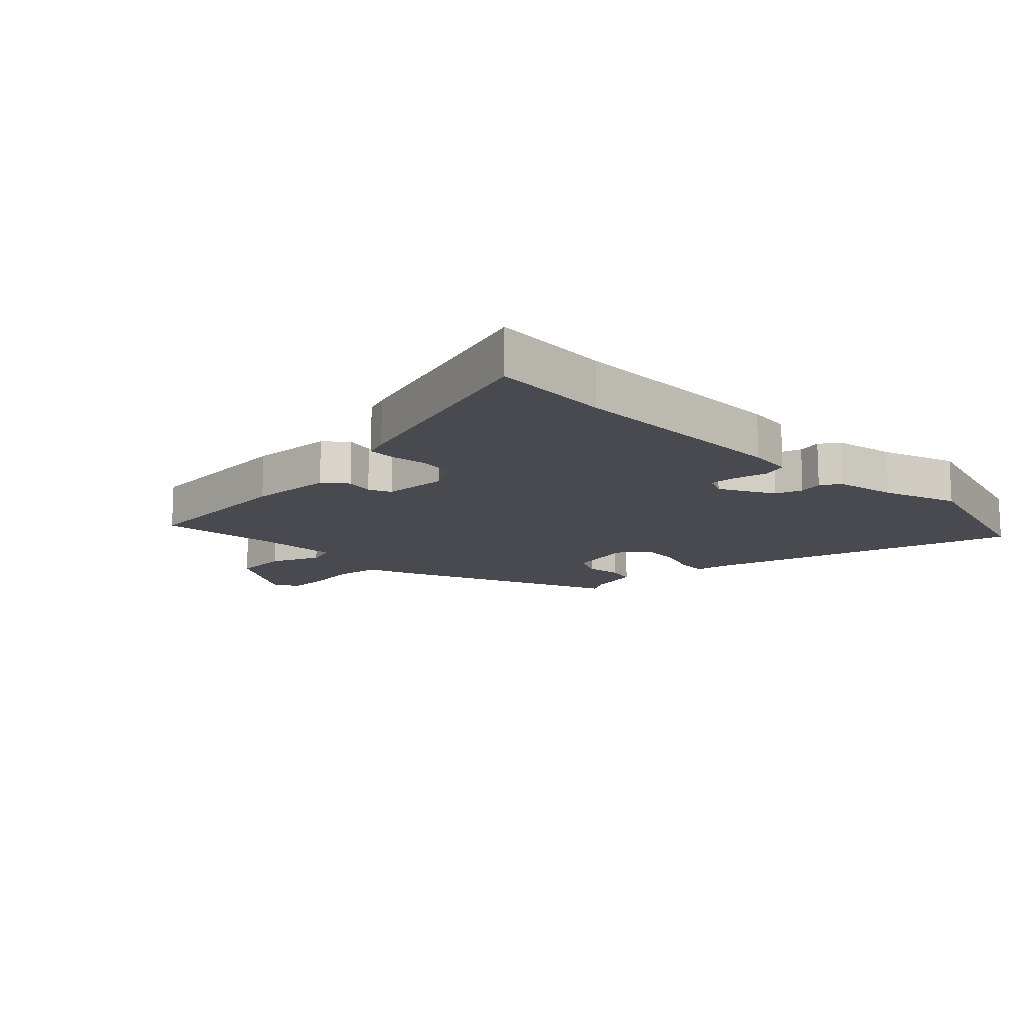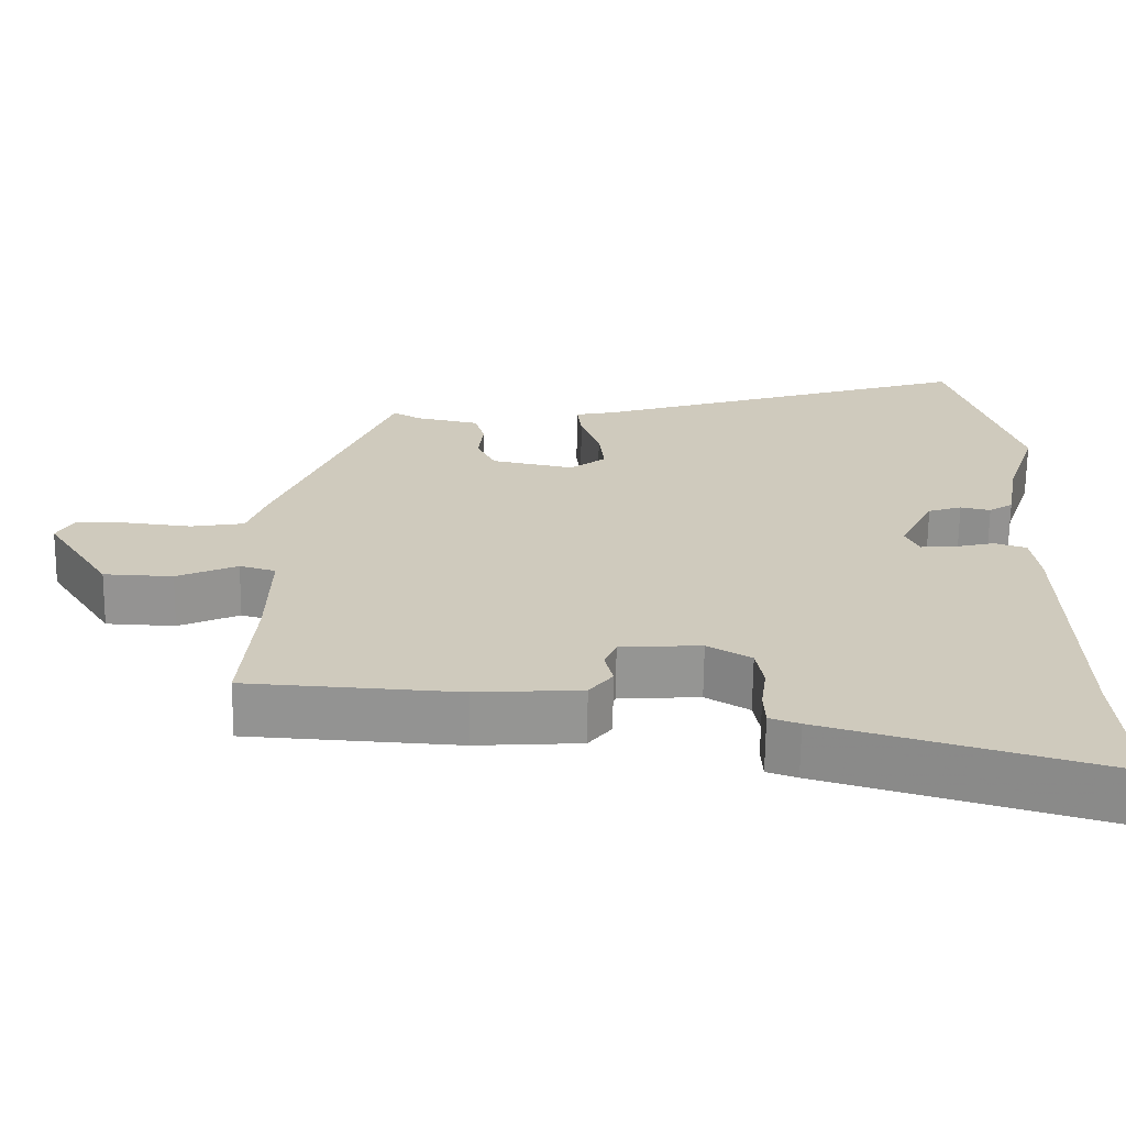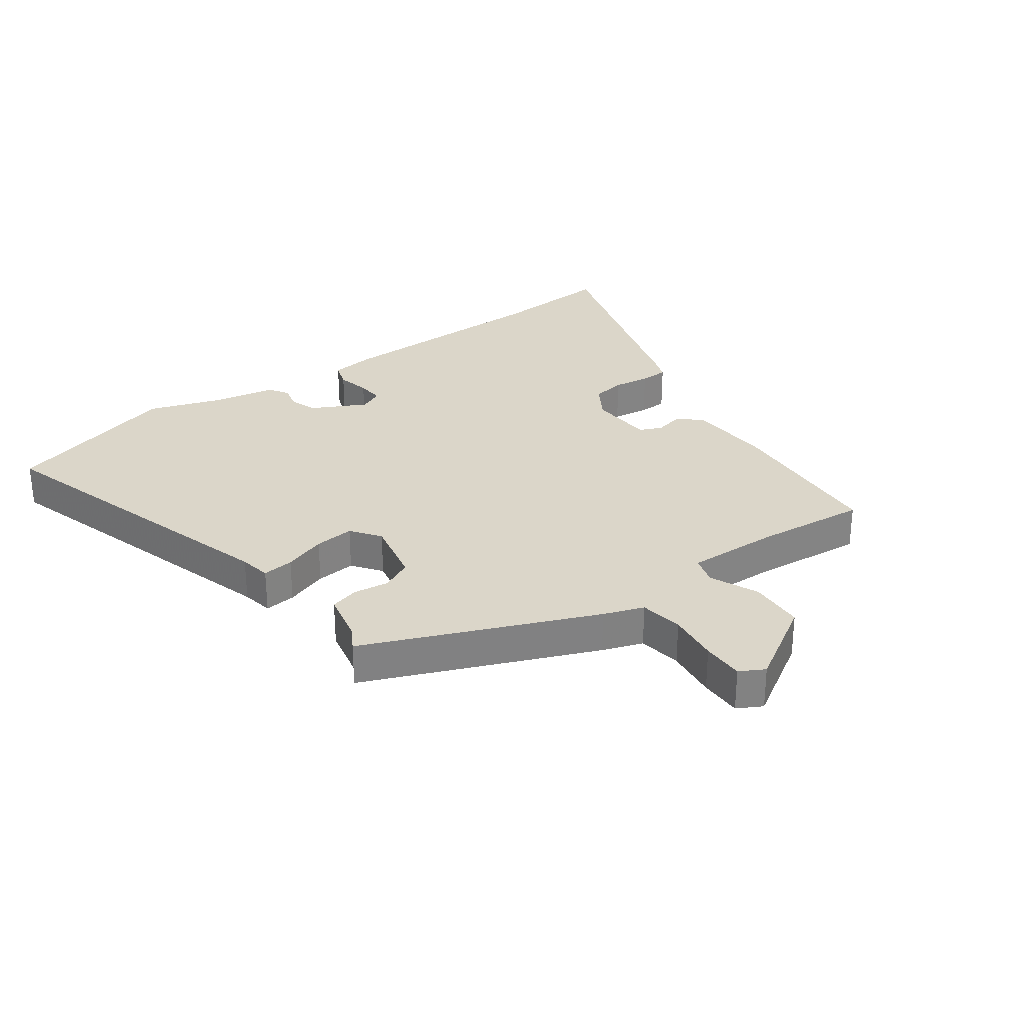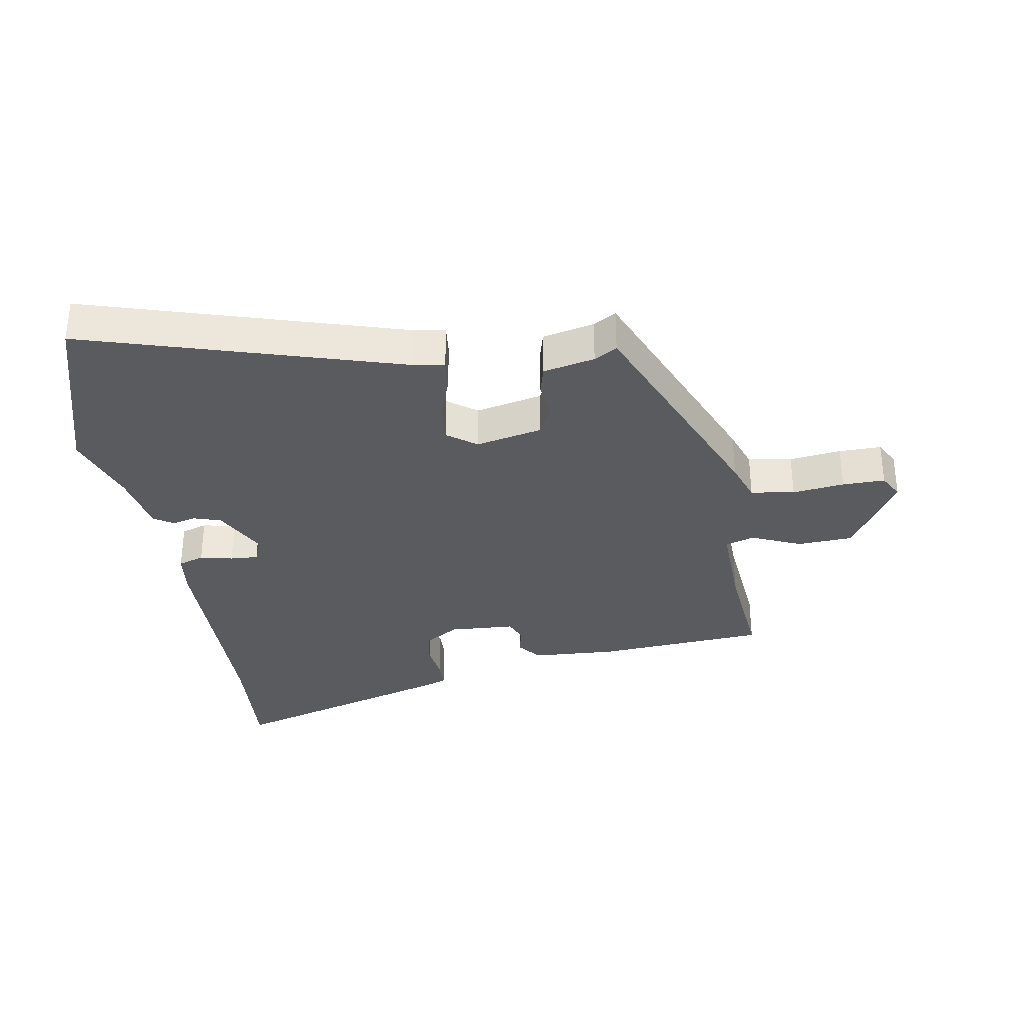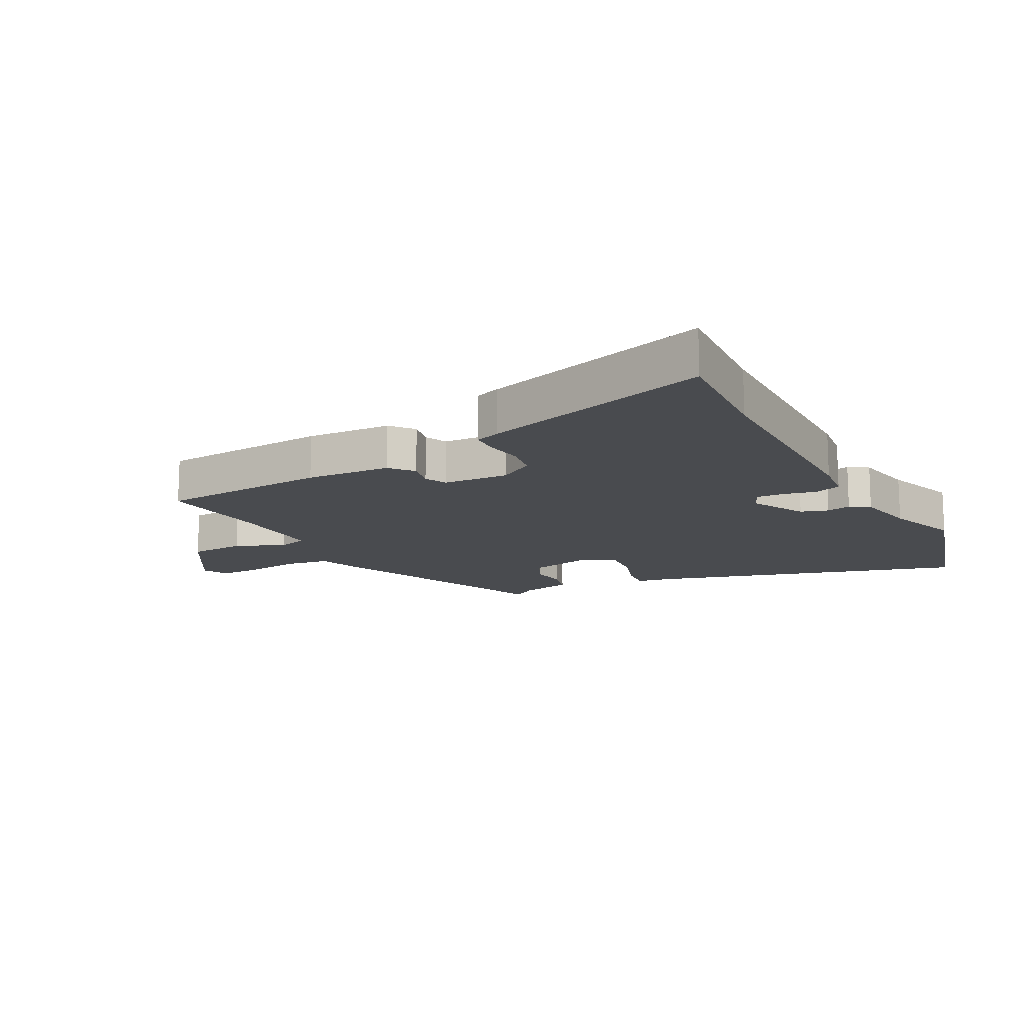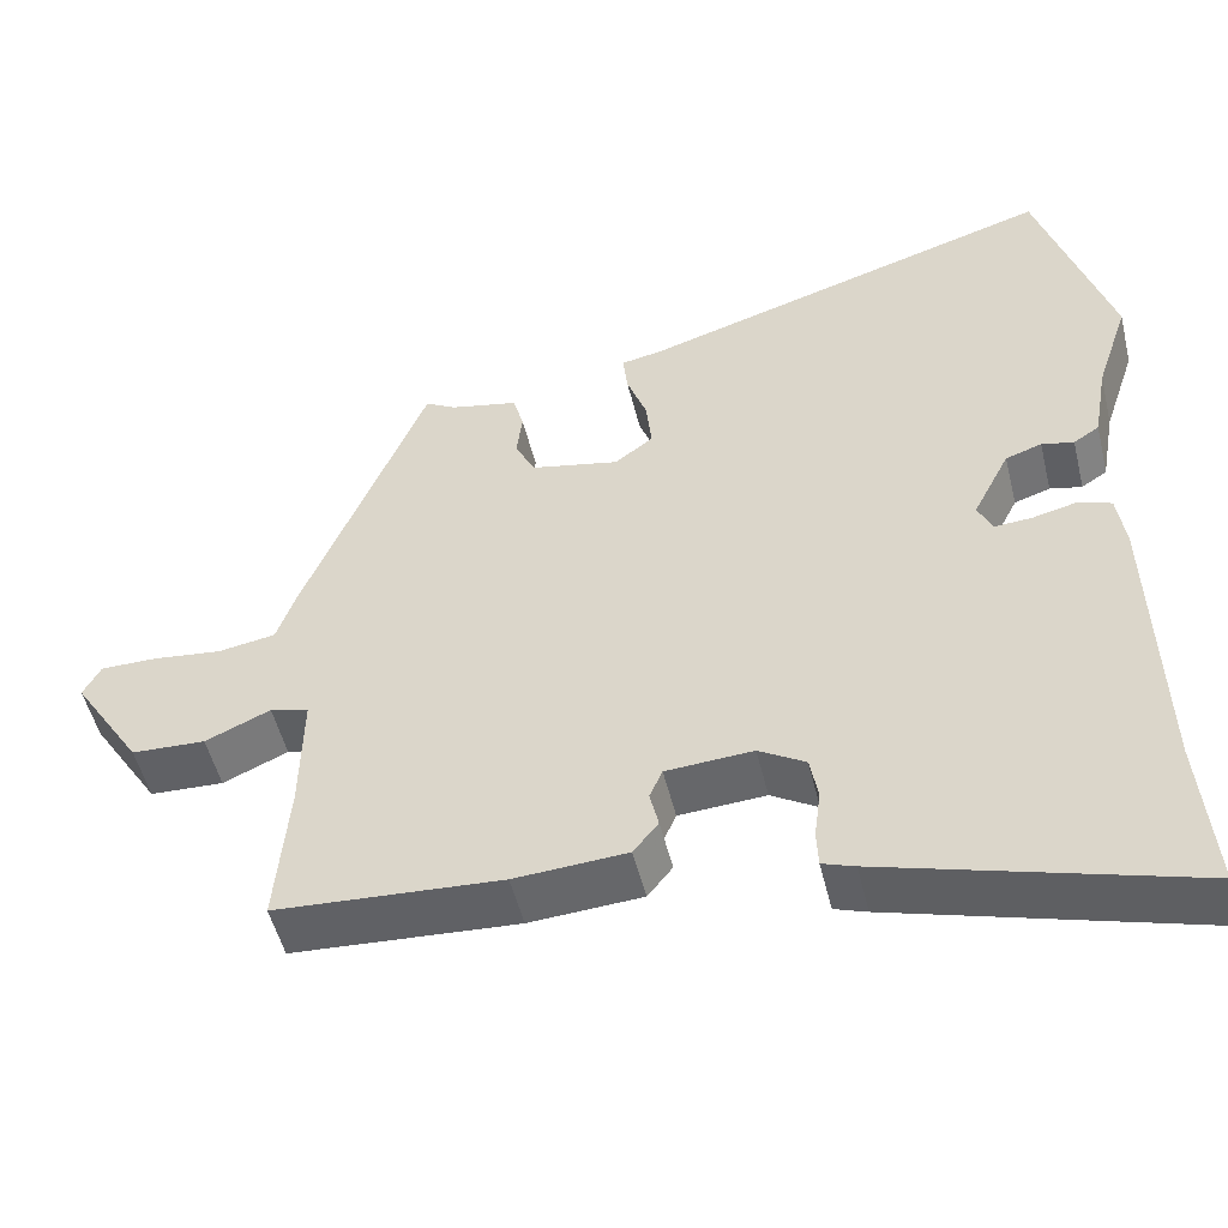
<metadata>
{"format":"obj","ext":"obj","renderer":"f3d","projection":"perspective","resolution":1024,"background":"white","views":[{"elev":-13.5,"azim":-134.7,"up":"+Y"},{"elev":-67.1,"azim":179.3,"up":"+Z"},{"elev":29.7,"azim":54.6,"up":"+Y"},{"elev":-33.1,"azim":10.0,"up":"+Y"},{"elev":-14.2,"azim":-151.3,"up":"+Y"},{"elev":-51.1,"azim":-166.4,"up":"+Z"}]}
</metadata>
<code>
v -0.539 0.07 0.37
v -0.45 0.07 0.663
v 0.068 0.07 0.503
v 0.12 0.07 0.493
v 0.114 0.07 0.441
v 0.089 0.07 0.371
v 0.082 0.07 0.305
v 0.13 0.07 0.269
v 0.24 0.07 0.292
v 0.265 0.07 0.343
v 0.258 0.07 0.402
v 0.271 0.07 0.45
v 0.356 0.07 0.468
v 0.394 0.07 0.49
v 0.548 0.07 0.11
v 0.571 0.07 0.043
v 0.643 0.07 0.031
v 0.729 0.07 0.041
v 0.799 0.07 0.041
v 0.821 0.07 0
v 0.735 0.07 -0.136
v 0.643 0.07 -0.14
v 0.562 0.07 -0.104
v 0.514 0.07 -0.118
v 0.517 0.07 -0.272
v 0.533 0.07 -0.457
v 0.252 0.07 -0.475
v 0.112 0.07 -0.466
v 0.081 0.07 -0.427
v 0.092 0.07 -0.38
v 0.076 0.07 -0.343
v -0.032 0.07 -0.336
v -0.09 0.07 -0.371
v -0.1 0.07 -0.427
v -0.092 0.07 -0.488
v -0.094 0.07 -0.535
v -0.134 0.07 -0.549
v -0.513 0.07 -0.66
v -0.497 0.07 -0.461
v -0.488 0.07 -0.084
v -0.478 0.07 -0.011
v -0.435 0.07 0.003
v -0.381 0.07 -0.01
v -0.335 0.07 -0.013
v -0.317 0.07 0.026
v -0.363 0.07 0.117
v -0.408 0.07 0.132
v -0.448 0.07 0.123
v -0.48 0.07 0.144
v -0.498 0.07 0.246
v -0.539 0 0.37
v -0.45 0 0.663
v 0.068 0 0.503
v 0.12 0 0.493
v 0.114 0 0.441
v 0.089 0 0.371
v 0.082 0 0.305
v 0.13 0 0.269
v 0.24 0 0.292
v 0.265 0 0.343
v 0.258 0 0.402
v 0.271 0 0.45
v 0.356 0 0.468
v 0.394 0 0.49
v 0.548 0 0.11
v 0.571 0 0.043
v 0.643 0 0.031
v 0.729 0 0.041
v 0.799 0 0.041
v 0.821 0 0
v 0.735 0 -0.136
v 0.643 0 -0.14
v 0.562 0 -0.104
v 0.514 0 -0.118
v 0.517 0 -0.272
v 0.533 0 -0.457
v 0.252 0 -0.475
v 0.112 0 -0.466
v 0.081 0 -0.427
v 0.092 0 -0.38
v 0.076 0 -0.343
v -0.032 0 -0.336
v -0.09 0 -0.371
v -0.1 0 -0.427
v -0.092 0 -0.488
v -0.094 0 -0.535
v -0.134 0 -0.549
v -0.513 0 -0.66
v -0.497 0 -0.461
v -0.488 0 -0.084
v -0.478 0 -0.011
v -0.435 0 0.003
v -0.381 0 -0.01
v -0.335 0 -0.013
v -0.317 0 0.026
v -0.363 0 0.117
v -0.408 0 0.132
v -0.448 0 0.123
v -0.48 0 0.144
v -0.498 0 0.246
f 47 48 49 50
f 1 2 3
f 50 1 3
f 47 50 3
f 46 47 3
f 4 5 6
f 3 4 6
f 46 3 6
f 45 46 6
f 44 45 6 7
f 41 42 43
f 40 41 43
f 39 40 43
f 39 43 44
f 38 39 44
f 37 38 44
f 36 37 44
f 35 36 44
f 34 35 44
f 33 34 44
f 44 7 8
f 33 44 8
f 32 33 8
f 28 29 30
f 27 28 30
f 26 27 30
f 25 26 30
f 24 25 30 31
f 21 22 23
f 20 21 23
f 19 20 23
f 18 19 23
f 17 18 23
f 16 17 23 24
f 24 31 32
f 16 24 32
f 15 16 32
f 14 15 32
f 13 14 32
f 10 11 12 13
f 32 8 9
f 9 10 13 32
f 100 99 98 97
f 53 52 51
f 53 51 100
f 53 100 97
f 53 97 96
f 56 55 54
f 56 54 53
f 56 53 96
f 56 96 95
f 57 56 95 94
f 93 92 91
f 93 91 90
f 93 90 89
f 94 93 89
f 94 89 88
f 94 88 87
f 94 87 86
f 94 86 85
f 94 85 84
f 94 84 83
f 58 57 94
f 58 94 83
f 58 83 82
f 80 79 78
f 80 78 77
f 80 77 76
f 80 76 75
f 81 80 75 74
f 73 72 71
f 73 71 70
f 73 70 69
f 73 69 68
f 73 68 67
f 74 73 67 66
f 82 81 74
f 82 74 66
f 82 66 65
f 82 65 64
f 82 64 63
f 63 62 61 60
f 59 58 82
f 82 63 60 59
f 1 51 52 2
f 2 52 53 3
f 3 53 54 4
f 4 54 55 5
f 5 55 56 6
f 6 56 57 7
f 7 57 58 8
f 8 58 59 9
f 9 59 60 10
f 10 60 61 11
f 11 61 62 12
f 12 62 63 13
f 13 63 64 14
f 14 64 65 15
f 15 65 66 16
f 16 66 67 17
f 17 67 68 18
f 18 68 69 19
f 19 69 70 20
f 20 70 71 21
f 21 71 72 22
f 22 72 73 23
f 23 73 74 24
f 24 74 75 25
f 25 75 76 26
f 26 76 77 27
f 27 77 78 28
f 28 78 79 29
f 29 79 80 30
f 30 80 81 31
f 31 81 82 32
f 32 82 83 33
f 33 83 84 34
f 34 84 85 35
f 35 85 86 36
f 36 86 87 37
f 37 87 88 38
f 38 88 89 39
f 39 89 90 40
f 40 90 91 41
f 41 91 92 42
f 42 92 93 43
f 43 93 94 44
f 44 94 95 45
f 45 95 96 46
f 46 96 97 47
f 47 97 98 48
f 48 98 99 49
f 49 99 100 50
f 50 100 51 1

</code>
